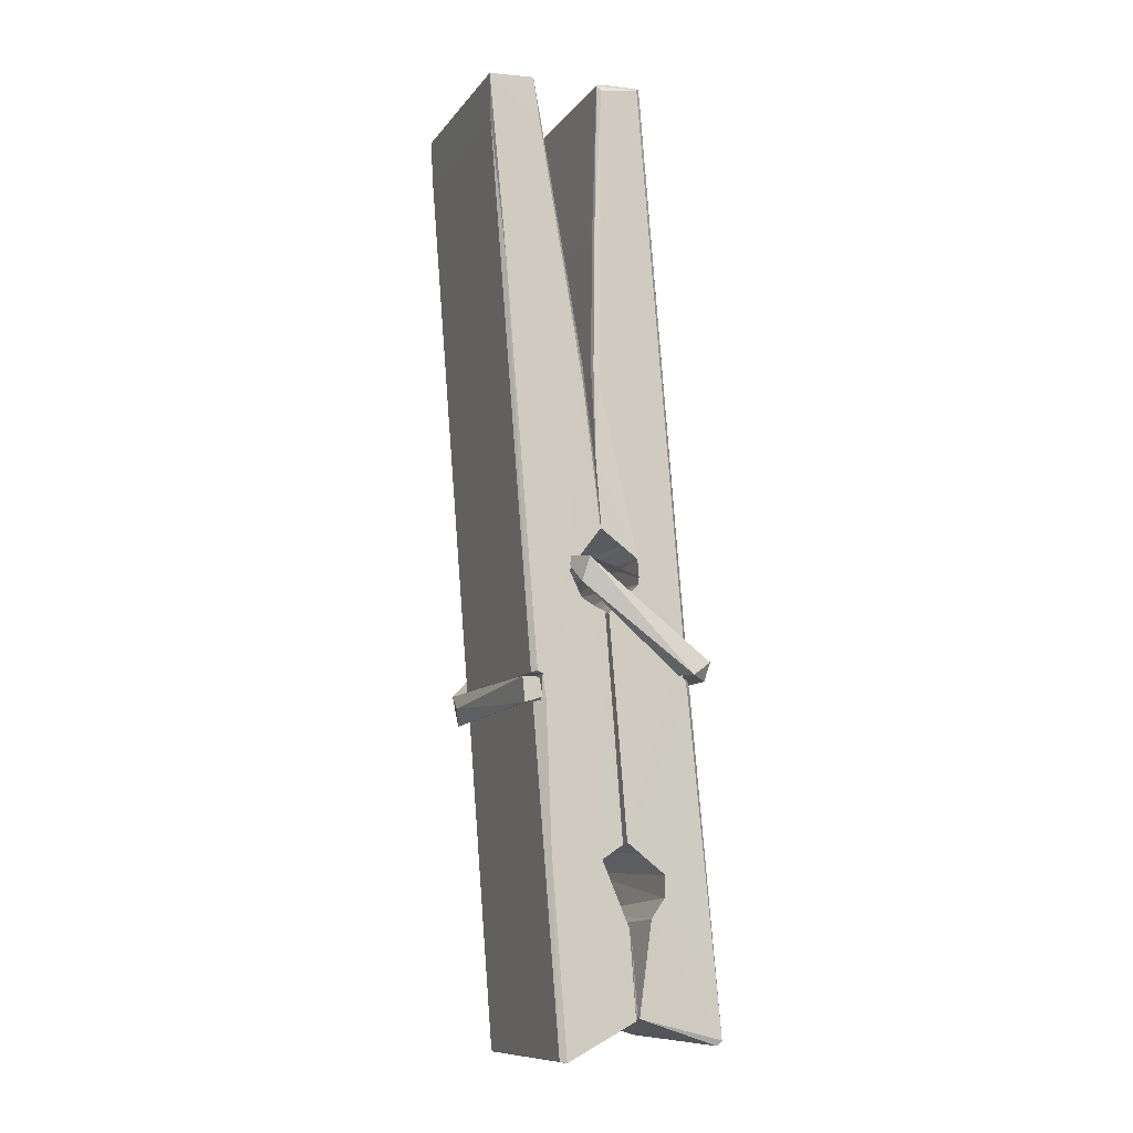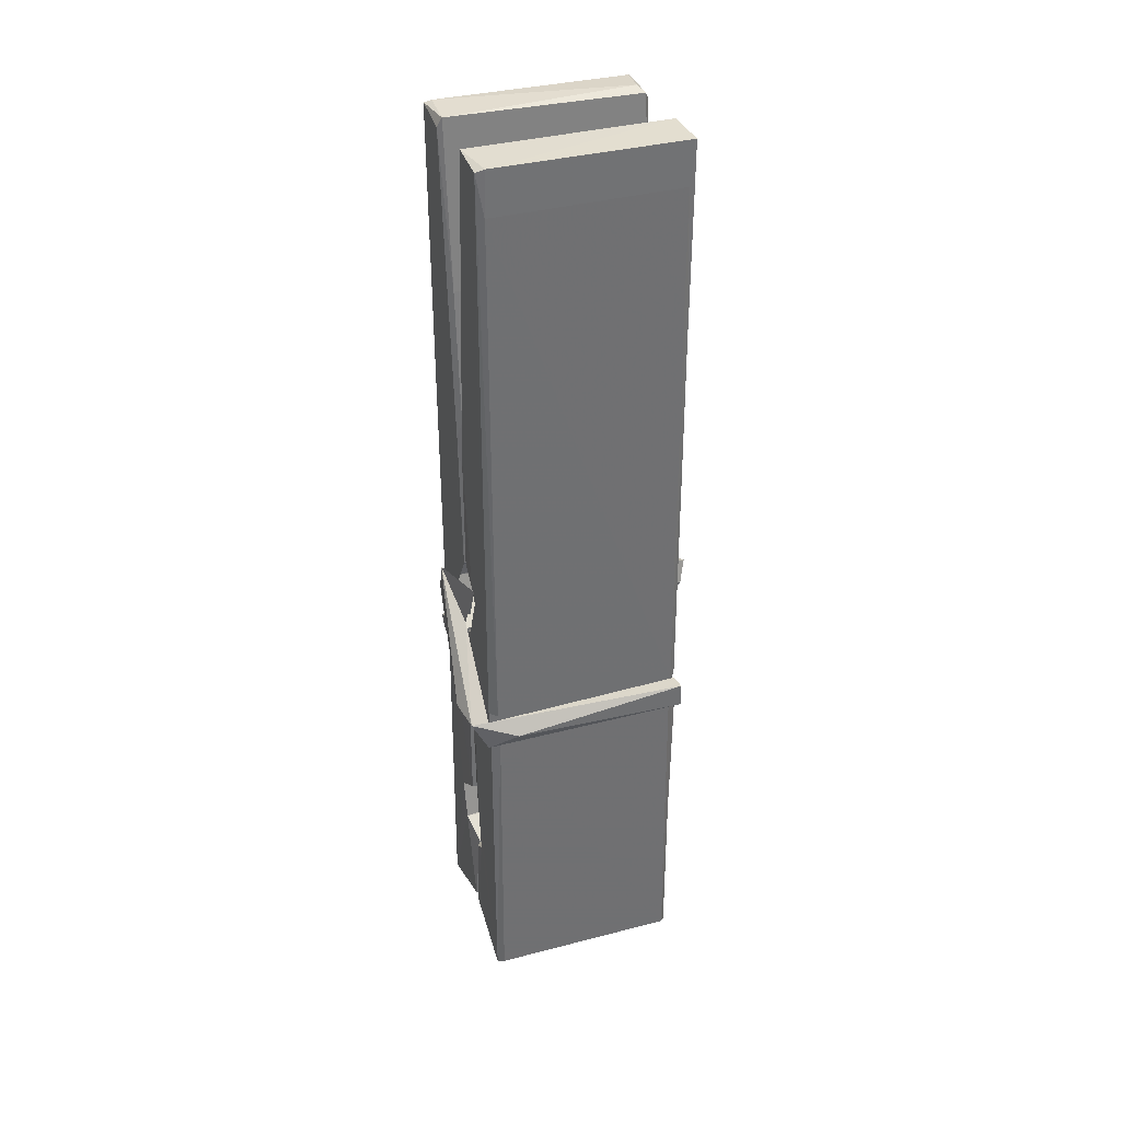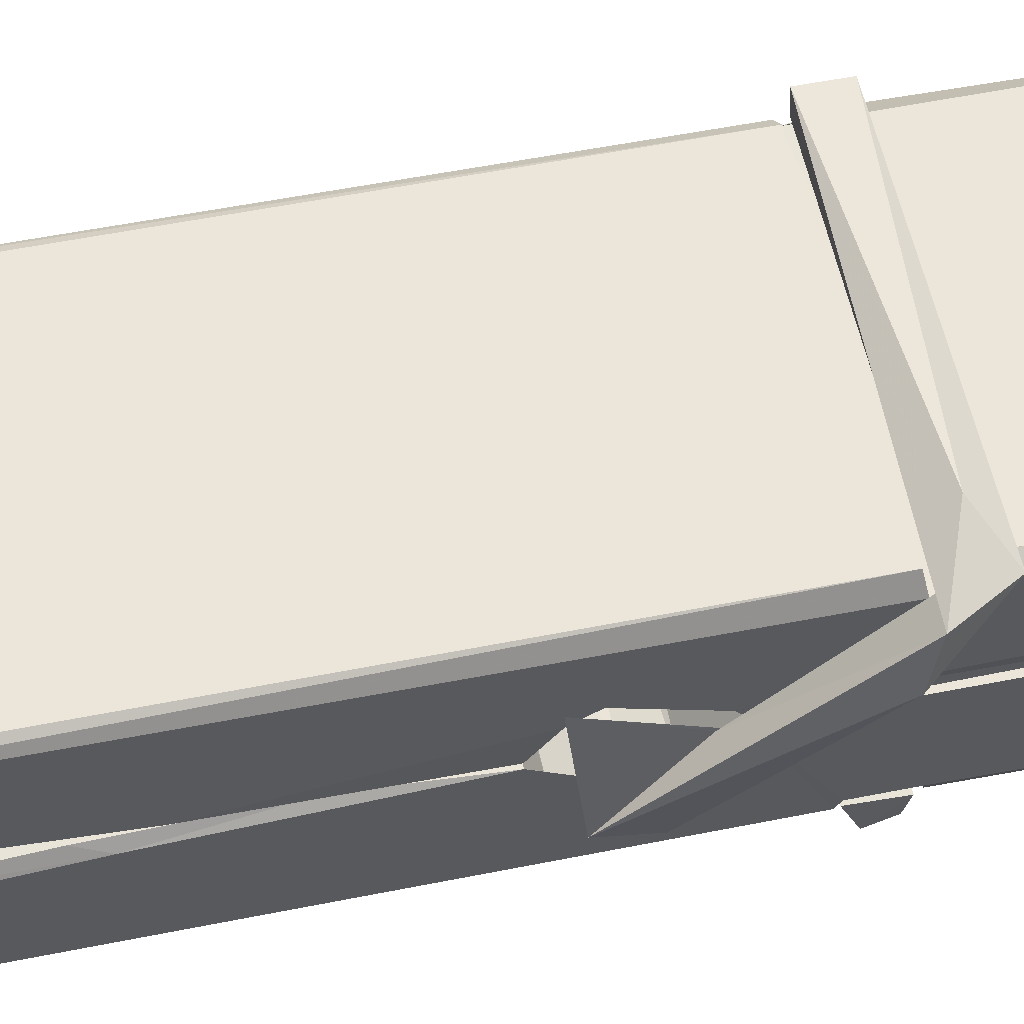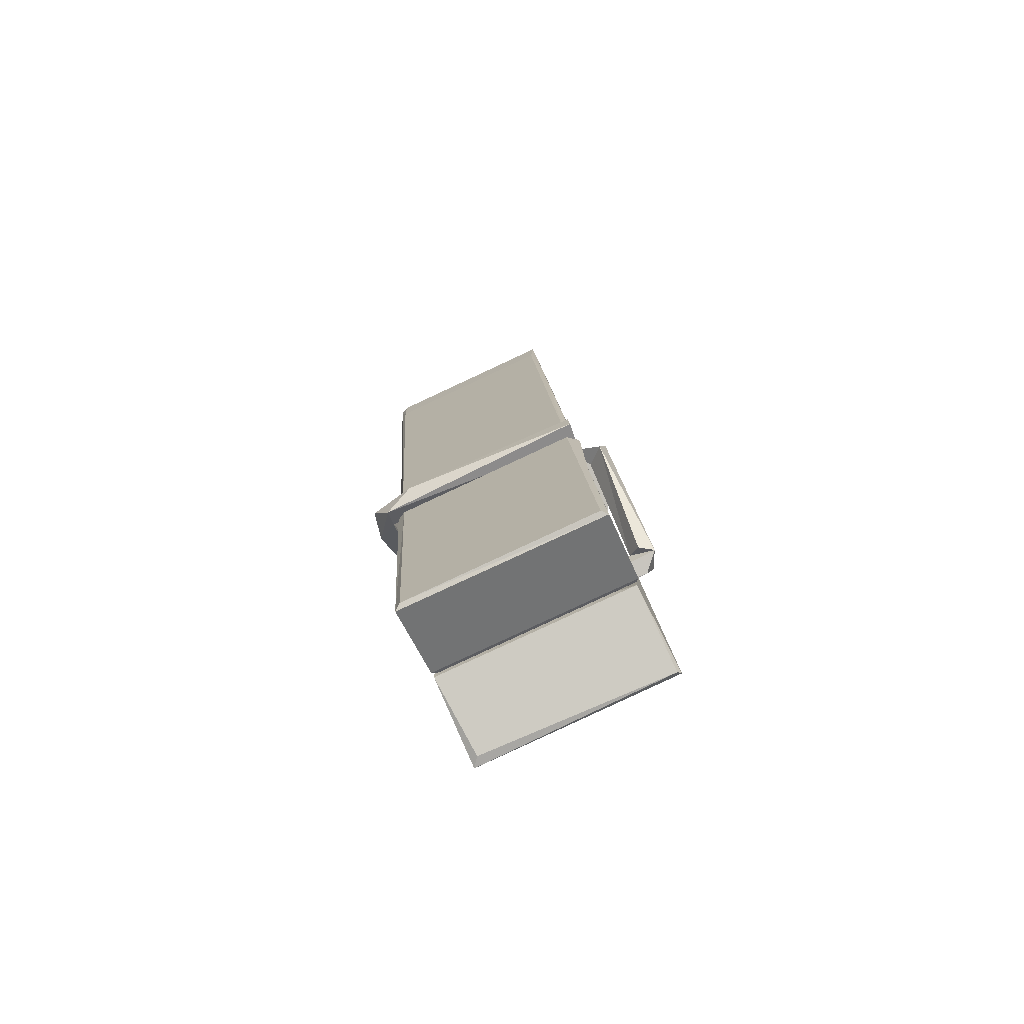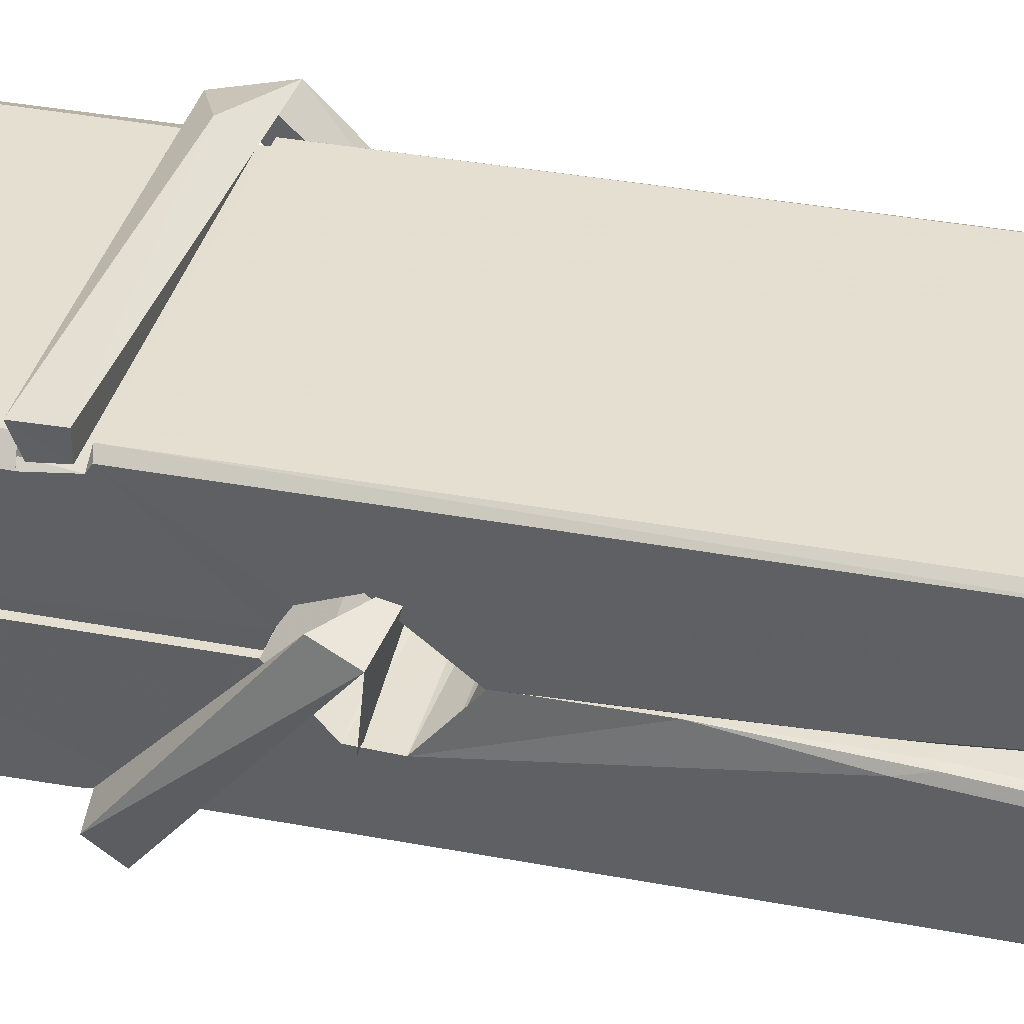
<metadata>
{"format":"obj","ext":"obj","renderer":"f3d","projection":"perspective","resolution":1024,"background":"white","views":[{"elev":-8.9,"azim":68.9,"up":"+Y"},{"elev":31.5,"azim":-18.5,"up":"+Y"},{"elev":60.7,"azim":-102.0,"up":"+Z"},{"elev":-79.7,"azim":25.3,"up":"+Y"},{"elev":39.4,"azim":109.2,"up":"+Z"}]}
</metadata>
<code>
v 1.658 11.68 -5.723
v 1.822 11.71 -5.782
v 1.66 11.71 -5.783
v 1.664 11.71 -5.784
v 1.647 12.26 -5.738
v 1.648 12.34 -5.726
v 1.646 12.43 -5.709
v 1.651 12.23 -5.744
v 1.804 12.43 -5.708
v 1.645 12.43 -5.665
v 1.645 12.2 -5.745
v 1.638 12.47 -5.702
v 1.818 11.85 -5.773
v 1.651 11.95 -5.703
v 1.649 12.03 -5.75
v 1.655 11.78 -5.769
v 1.655 11.79 -5.757
v 1.654 11.84 -5.76
v 1.82 11.79 -5.754
v 1.814 11.81 -5.747
v 1.66 11.8 -5.75
v 1.813 12.06 -5.73
v 1.809 12.08 -5.734
v 1.648 12.08 -5.737
v 1.648 12.09 -5.756
v 1.811 12.1 -5.758
v 1.656 11.98 -5.698
v 1.798 12.44 -5.71
v 1.801 12.47 -5.703
v 1.805 12.23 -5.745
v 1.814 12.04 -5.74
v 1.813 12.03 -5.761
v 1.814 12.03 -5.751
v 1.813 11.85 -5.775
v 1.82 11.71 -5.784
v 1.817 11.72 -5.785
v 1.82 11.96 -5.708
v 1.658 11.95 -5.699
v 1.799 12.43 -5.667
v 1.801 12.34 -5.727
v 1.649 12.05 -5.729
v 1.657 11.84 -5.774
v 1.665 11.82 -5.746
v 1.82 11.78 -5.777
v 1.653 12.15 -5.753
v 1.807 12.16 -5.754
v 1.648 12.07 -5.73
v 1.638 12.46 -5.667
v 1.645 12.47 -5.663
v 1.803 12.47 -5.664
v 1.807 12.31 -5.678
v 1.815 11.98 -5.703
v 1.816 11.78 -5.78
v 1.823 11.68 -5.724
v 1.819 11.68 -5.72
v 1.664 11.68 -5.719
v 1.657 11.71 -5.78
v 1.809 12.22 -5.743
v 1.819 11.84 -5.755
v 1.654 12.02 -5.762
v 1.809 12.03 -5.763
v 1.816 11.98 -5.707
v 1.649 12.02 -5.758
v 1.816 11.96 -5.705
v 1.811 11.96 -5.7
v 1.66 11.78 -5.779
v 1.651 11.97 -5.706
v 1.651 11.95 -5.707
v 1.811 11.98 -5.699
v 1.641 12.47 -5.759
v 1.819 11.71 -5.786
v 1.648 12.23 -5.752
v 1.645 12.34 -5.754
v 1.802 12.47 -5.763
v 1.802 12.48 -5.795
v 1.809 12.22 -5.758
v 1.807 12.23 -5.754
v 1.804 12.34 -5.756
v 1.644 12.21 -5.756
v 1.654 11.84 -5.775
v 1.818 11.85 -5.776
v 1.82 11.79 -5.796
v 1.654 11.83 -5.806
v 1.653 11.97 -5.834
v 1.818 11.84 -5.797
v 1.652 12.06 -5.79
v 1.809 12.09 -5.781
v 1.654 12.09 -5.777
v 1.812 12.07 -5.789
v 1.647 12.09 -5.758
v 1.648 12.04 -5.787
v 1.813 12.04 -5.783
v 1.813 12.05 -5.79
v 1.809 12.1 -5.759
v 1.649 12.02 -5.762
v 1.643 12.47 -5.798
v 1.803 12.23 -5.753
v 1.819 11.81 -5.808
v 1.809 11.97 -5.835
v 1.806 12.18 -5.819
v 1.796 12.47 -5.8
v 1.796 12.48 -5.77
v 1.8 12.47 -5.76
v 1.8 12.34 -5.755
v 1.648 12.07 -5.787
v 1.819 11.82 -5.809
v 1.655 11.79 -5.801
v 1.657 11.71 -5.785
v 1.649 12.15 -5.754
v 1.808 12.16 -5.755
v 1.808 12 -5.833
v 1.637 12.47 -5.796
v 1.643 12.48 -5.793
v 1.8 12.48 -5.798
v 1.814 12 -5.829
v 1.815 11.97 -5.831
v 1.822 11.7 -5.855
v 1.663 11.69 -5.846
v 1.65 11.97 -5.826
v 1.638 12.47 -5.761
v 1.819 11.69 -5.851
v 1.655 12 -5.832
v 1.649 12 -5.829
v 1.814 12.03 -5.764
v 1.649 11.99 -5.824
v 1.66 11.78 -5.78
v 1.657 11.69 -5.853
v 1.814 12 -5.825
v 1.809 11.97 -5.827
v 1.651 11.99 -5.831
v 1.815 11.99 -5.824
v 1.823 11.98 -5.842
v 1.651 11.97 -5.832
v 1.838 11.98 -5.826
v 1.651 11.97 -5.845
v 1.65 11.99 -5.847
v 1.818 11.96 -5.691
v 1.817 11.96 -5.706
v 1.817 12.06 -5.747
v 1.632 11.98 -5.692
v 1.811 12.06 -5.797
v 1.801 12.08 -5.728
v 1.655 12.03 -5.775
v 1.647 12.08 -5.73
v 1.635 12.08 -5.785
v 1.635 12.05 -5.793
v 1.626 11.98 -5.716
v 1.646 12.04 -5.755
v 1.67 11.96 -5.684
v 1.646 11.95 -5.693
v 1.644 11.96 -5.706
v 1.817 11.98 -5.703
v 1.647 11.97 -5.695
v 1.817 11.98 -5.689
v 1.836 12.07 -5.739
v 1.831 12.05 -5.734
v 1.826 11.98 -5.818
v 1.829 11.99 -5.844
f 49 29 12
f 8 5 6
f 5 7 6
f 7 40 6
f 40 8 6
f 58 30 29
f 58 29 9
f 12 5 11
f 18 15 42
f 15 63 42
f 20 59 19
f 38 14 1
f 18 43 17
f 18 59 43
f 17 43 21
f 22 23 26
f 41 31 15
f 15 32 60
f 7 5 12
f 50 9 29
f 48 10 49
f 28 12 29
f 28 29 40
f 29 30 40
f 23 24 26
f 22 47 23
f 47 24 23
f 41 22 31
f 18 13 59
f 43 59 20
f 19 17 21
f 21 20 19
f 44 16 19
f 16 17 19
f 54 57 2
f 69 52 51
f 39 51 50
f 28 7 12
f 30 8 40
f 40 7 28
f 25 45 26
f 25 26 24
f 47 22 41
f 31 33 15
f 33 32 15
f 34 13 42
f 42 13 18
f 43 20 21
f 36 35 3
f 36 3 4
f 57 3 2
f 3 35 2
f 10 39 50
f 10 50 49
f 25 11 45
f 11 5 8
f 11 8 45
f 45 8 30
f 26 45 46
f 45 30 46
f 58 22 26
f 26 46 58
f 46 30 58
f 51 39 69
f 39 10 69
f 25 24 11
f 47 67 48
f 67 27 48
f 48 27 10
f 51 9 50
f 22 9 51
f 52 22 51
f 64 37 55
f 55 56 54
f 54 56 1
f 4 3 66
f 36 4 66
f 36 66 53
f 35 36 53
f 35 53 2
f 56 55 38
f 66 3 57
f 1 18 17
f 14 18 1
f 15 18 14
f 47 11 24
f 11 47 48
f 12 11 48
f 49 12 48
f 29 49 50
f 9 22 58
f 31 22 52
f 31 52 33
f 64 19 59
f 19 64 44
f 2 44 64
f 2 64 54
f 57 54 1
f 32 61 60
f 33 13 32
f 62 33 52
f 47 41 15
f 15 60 63
f 60 61 42
f 34 42 61
f 32 13 34
f 32 34 61
f 33 59 13
f 64 59 33
f 38 55 65
f 55 37 65
f 14 68 15
f 60 42 63
f 66 16 44
f 66 44 53
f 2 53 44
f 55 54 64
f 38 1 56
f 17 57 1
f 57 17 16
f 66 57 16
f 15 68 67
f 62 37 64
f 68 37 62
f 68 62 67
f 64 33 62
f 52 69 62
f 67 62 69
f 67 69 27
f 47 15 67
f 69 10 27
f 37 38 65
f 38 37 68
f 68 14 38
f 82 117 71
f 75 76 74
f 76 77 78
f 76 78 74
f 78 103 74
f 73 72 79
f 73 79 120
f 83 85 106
f 83 80 85
f 83 106 98
f 83 98 107
f 106 116 98
f 105 86 91
f 87 94 89
f 112 123 122
f 123 90 105
f 90 88 105
f 70 73 120
f 103 78 104
f 78 77 97
f 78 97 104
f 88 94 87
f 89 86 105
f 105 87 89
f 93 86 89
f 117 116 99
f 115 100 111
f 96 111 101
f 111 100 101
f 100 114 101
f 72 73 104
f 73 70 103
f 73 103 104
f 104 97 72
f 90 109 94
f 94 88 90
f 105 88 87
f 92 91 93
f 91 86 93
f 95 91 92
f 92 124 95
f 95 81 80
f 80 81 85
f 98 82 107
f 107 82 126
f 108 71 118
f 127 121 117
f 114 112 96
f 114 96 101
f 102 103 70
f 72 97 110
f 72 110 109
f 110 94 109
f 97 77 110
f 89 94 110
f 89 110 76
f 110 77 76
f 122 111 96
f 96 112 122
f 79 72 109
f 109 90 79
f 127 84 119
f 113 112 114
f 114 102 113
f 75 102 114
f 75 114 100
f 75 100 115
f 121 127 118
f 126 71 108
f 84 127 117
f 99 84 117
f 127 83 107
f 127 119 83
f 95 123 91
f 91 123 105
f 90 123 112
f 90 112 79
f 112 120 79
f 112 70 120
f 70 112 113
f 70 113 102
f 102 75 103
f 103 75 74
f 76 75 89
f 75 115 89
f 115 93 89
f 81 128 116
f 106 85 81
f 106 81 116
f 98 116 117
f 98 117 82
f 121 71 117
f 71 121 118
f 127 108 118
f 92 93 124
f 93 115 124
f 123 95 125
f 81 95 124
f 128 81 124
f 124 115 128
f 128 115 111
f 111 122 125
f 111 125 128
f 122 123 125
f 80 83 119
f 71 126 82
f 127 107 108
f 107 126 108
f 119 129 128
f 128 125 119
f 80 125 95
f 125 80 119
f 99 116 128
f 99 128 129
f 99 129 119
f 119 84 99
f 131 158 130
f 132 136 158
f 132 134 133
f 130 136 133
f 132 133 135
f 136 132 135
f 130 158 136
f 149 137 154
f 154 152 153
f 155 134 158
f 158 131 139
f 151 148 153
f 147 146 151
f 155 142 156
f 156 142 139
f 155 139 142
f 142 155 141
f 141 155 142
f 145 144 143
f 145 143 144
f 148 145 144
f 144 145 148
f 146 145 148
f 147 145 146
f 146 148 151
f 147 140 145
f 156 139 131
f 134 155 156
f 155 158 139
f 145 140 148
f 147 150 140
f 150 147 151
f 150 149 140
f 140 153 148
f 153 140 154
f 154 140 149
f 151 138 150
f 153 152 151
f 138 152 137
f 137 152 154
f 150 137 149
f 137 150 138
f 138 151 152
f 157 134 156
f 157 156 131
f 157 131 134
f 132 158 134
f 134 131 133
f 131 130 133
f 133 136 135
f 49 29 12
f 8 5 6
f 5 7 6
f 7 40 6
f 40 8 6
f 58 30 29
f 58 29 9
f 12 5 11
f 18 15 42
f 15 63 42
f 20 59 19
f 38 14 1
f 18 43 17
f 18 59 43
f 17 43 21
f 22 23 26
f 41 31 15
f 15 32 60
f 7 5 12
f 50 9 29
f 48 10 49
f 28 12 29
f 28 29 40
f 29 30 40
f 23 24 26
f 22 47 23
f 47 24 23
f 41 22 31
f 18 13 59
f 43 59 20
f 19 17 21
f 21 20 19
f 44 16 19
f 16 17 19
f 54 57 2
f 69 52 51
f 39 51 50
f 28 7 12
f 30 8 40
f 40 7 28
f 25 45 26
f 25 26 24
f 47 22 41
f 31 33 15
f 33 32 15
f 34 13 42
f 42 13 18
f 43 20 21
f 36 35 3
f 36 3 4
f 57 3 2
f 3 35 2
f 10 39 50
f 10 50 49
f 25 11 45
f 11 5 8
f 11 8 45
f 45 8 30
f 26 45 46
f 45 30 46
f 58 22 26
f 26 46 58
f 46 30 58
f 51 39 69
f 39 10 69
f 25 24 11
f 47 67 48
f 67 27 48
f 48 27 10
f 51 9 50
f 22 9 51
f 52 22 51
f 64 37 55
f 55 56 54
f 54 56 1
f 4 3 66
f 36 4 66
f 36 66 53
f 35 36 53
f 35 53 2
f 56 55 38
f 66 3 57
f 1 18 17
f 14 18 1
f 15 18 14
f 47 11 24
f 11 47 48
f 12 11 48
f 49 12 48
f 29 49 50
f 9 22 58
f 31 22 52
f 31 52 33
f 64 19 59
f 19 64 44
f 2 44 64
f 2 64 54
f 57 54 1
f 32 61 60
f 33 13 32
f 62 33 52
f 47 41 15
f 15 60 63
f 60 61 42
f 34 42 61
f 32 13 34
f 32 34 61
f 33 59 13
f 64 59 33
f 38 55 65
f 55 37 65
f 14 68 15
f 60 42 63
f 66 16 44
f 66 44 53
f 2 53 44
f 55 54 64
f 38 1 56
f 17 57 1
f 57 17 16
f 66 57 16
f 15 68 67
f 62 37 64
f 68 37 62
f 68 62 67
f 64 33 62
f 52 69 62
f 67 62 69
f 67 69 27
f 47 15 67
f 69 10 27
f 37 38 65
f 38 37 68
f 68 14 38
f 82 117 71
f 75 76 74
f 76 77 78
f 76 78 74
f 78 103 74
f 73 72 79
f 73 79 120
f 83 85 106
f 83 80 85
f 83 106 98
f 83 98 107
f 106 116 98
f 105 86 91
f 87 94 89
f 112 123 122
f 123 90 105
f 90 88 105
f 70 73 120
f 103 78 104
f 78 77 97
f 78 97 104
f 88 94 87
f 89 86 105
f 105 87 89
f 93 86 89
f 117 116 99
f 115 100 111
f 96 111 101
f 111 100 101
f 100 114 101
f 72 73 104
f 73 70 103
f 73 103 104
f 104 97 72
f 90 109 94
f 94 88 90
f 105 88 87
f 92 91 93
f 91 86 93
f 95 91 92
f 92 124 95
f 95 81 80
f 80 81 85
f 98 82 107
f 107 82 126
f 108 71 118
f 127 121 117
f 114 112 96
f 114 96 101
f 102 103 70
f 72 97 110
f 72 110 109
f 110 94 109
f 97 77 110
f 89 94 110
f 89 110 76
f 110 77 76
f 122 111 96
f 96 112 122
f 79 72 109
f 109 90 79
f 127 84 119
f 113 112 114
f 114 102 113
f 75 102 114
f 75 114 100
f 75 100 115
f 121 127 118
f 126 71 108
f 84 127 117
f 99 84 117
f 127 83 107
f 127 119 83
f 95 123 91
f 91 123 105
f 90 123 112
f 90 112 79
f 112 120 79
f 112 70 120
f 70 112 113
f 70 113 102
f 102 75 103
f 103 75 74
f 76 75 89
f 75 115 89
f 115 93 89
f 81 128 116
f 106 85 81
f 106 81 116
f 98 116 117
f 98 117 82
f 121 71 117
f 71 121 118
f 127 108 118
f 92 93 124
f 93 115 124
f 123 95 125
f 81 95 124
f 128 81 124
f 124 115 128
f 128 115 111
f 111 122 125
f 111 125 128
f 122 123 125
f 80 83 119
f 71 126 82
f 127 107 108
f 107 126 108
f 119 129 128
f 128 125 119
f 80 125 95
f 125 80 119
f 99 116 128
f 99 128 129
f 99 129 119
f 119 84 99
f 131 158 130
f 132 136 158
f 132 134 133
f 130 136 133
f 132 133 135
f 136 132 135
f 130 158 136
f 149 137 154
f 154 152 153
f 155 134 158
f 158 131 139
f 151 148 153
f 147 146 151
f 155 142 156
f 156 142 139
f 155 139 142
f 142 155 141
f 141 155 142
f 145 144 143
f 145 143 144
f 148 145 144
f 144 145 148
f 146 145 148
f 147 145 146
f 146 148 151
f 147 140 145
f 156 139 131
f 134 155 156
f 155 158 139
f 145 140 148
f 147 150 140
f 150 147 151
f 150 149 140
f 140 153 148
f 153 140 154
f 154 140 149
f 151 138 150
f 153 152 151
f 138 152 137
f 137 152 154
f 150 137 149
f 137 150 138
f 138 151 152
f 157 134 156
f 157 156 131
f 157 131 134
f 132 158 134
f 134 131 133
f 131 130 133
f 133 136 135

</code>
